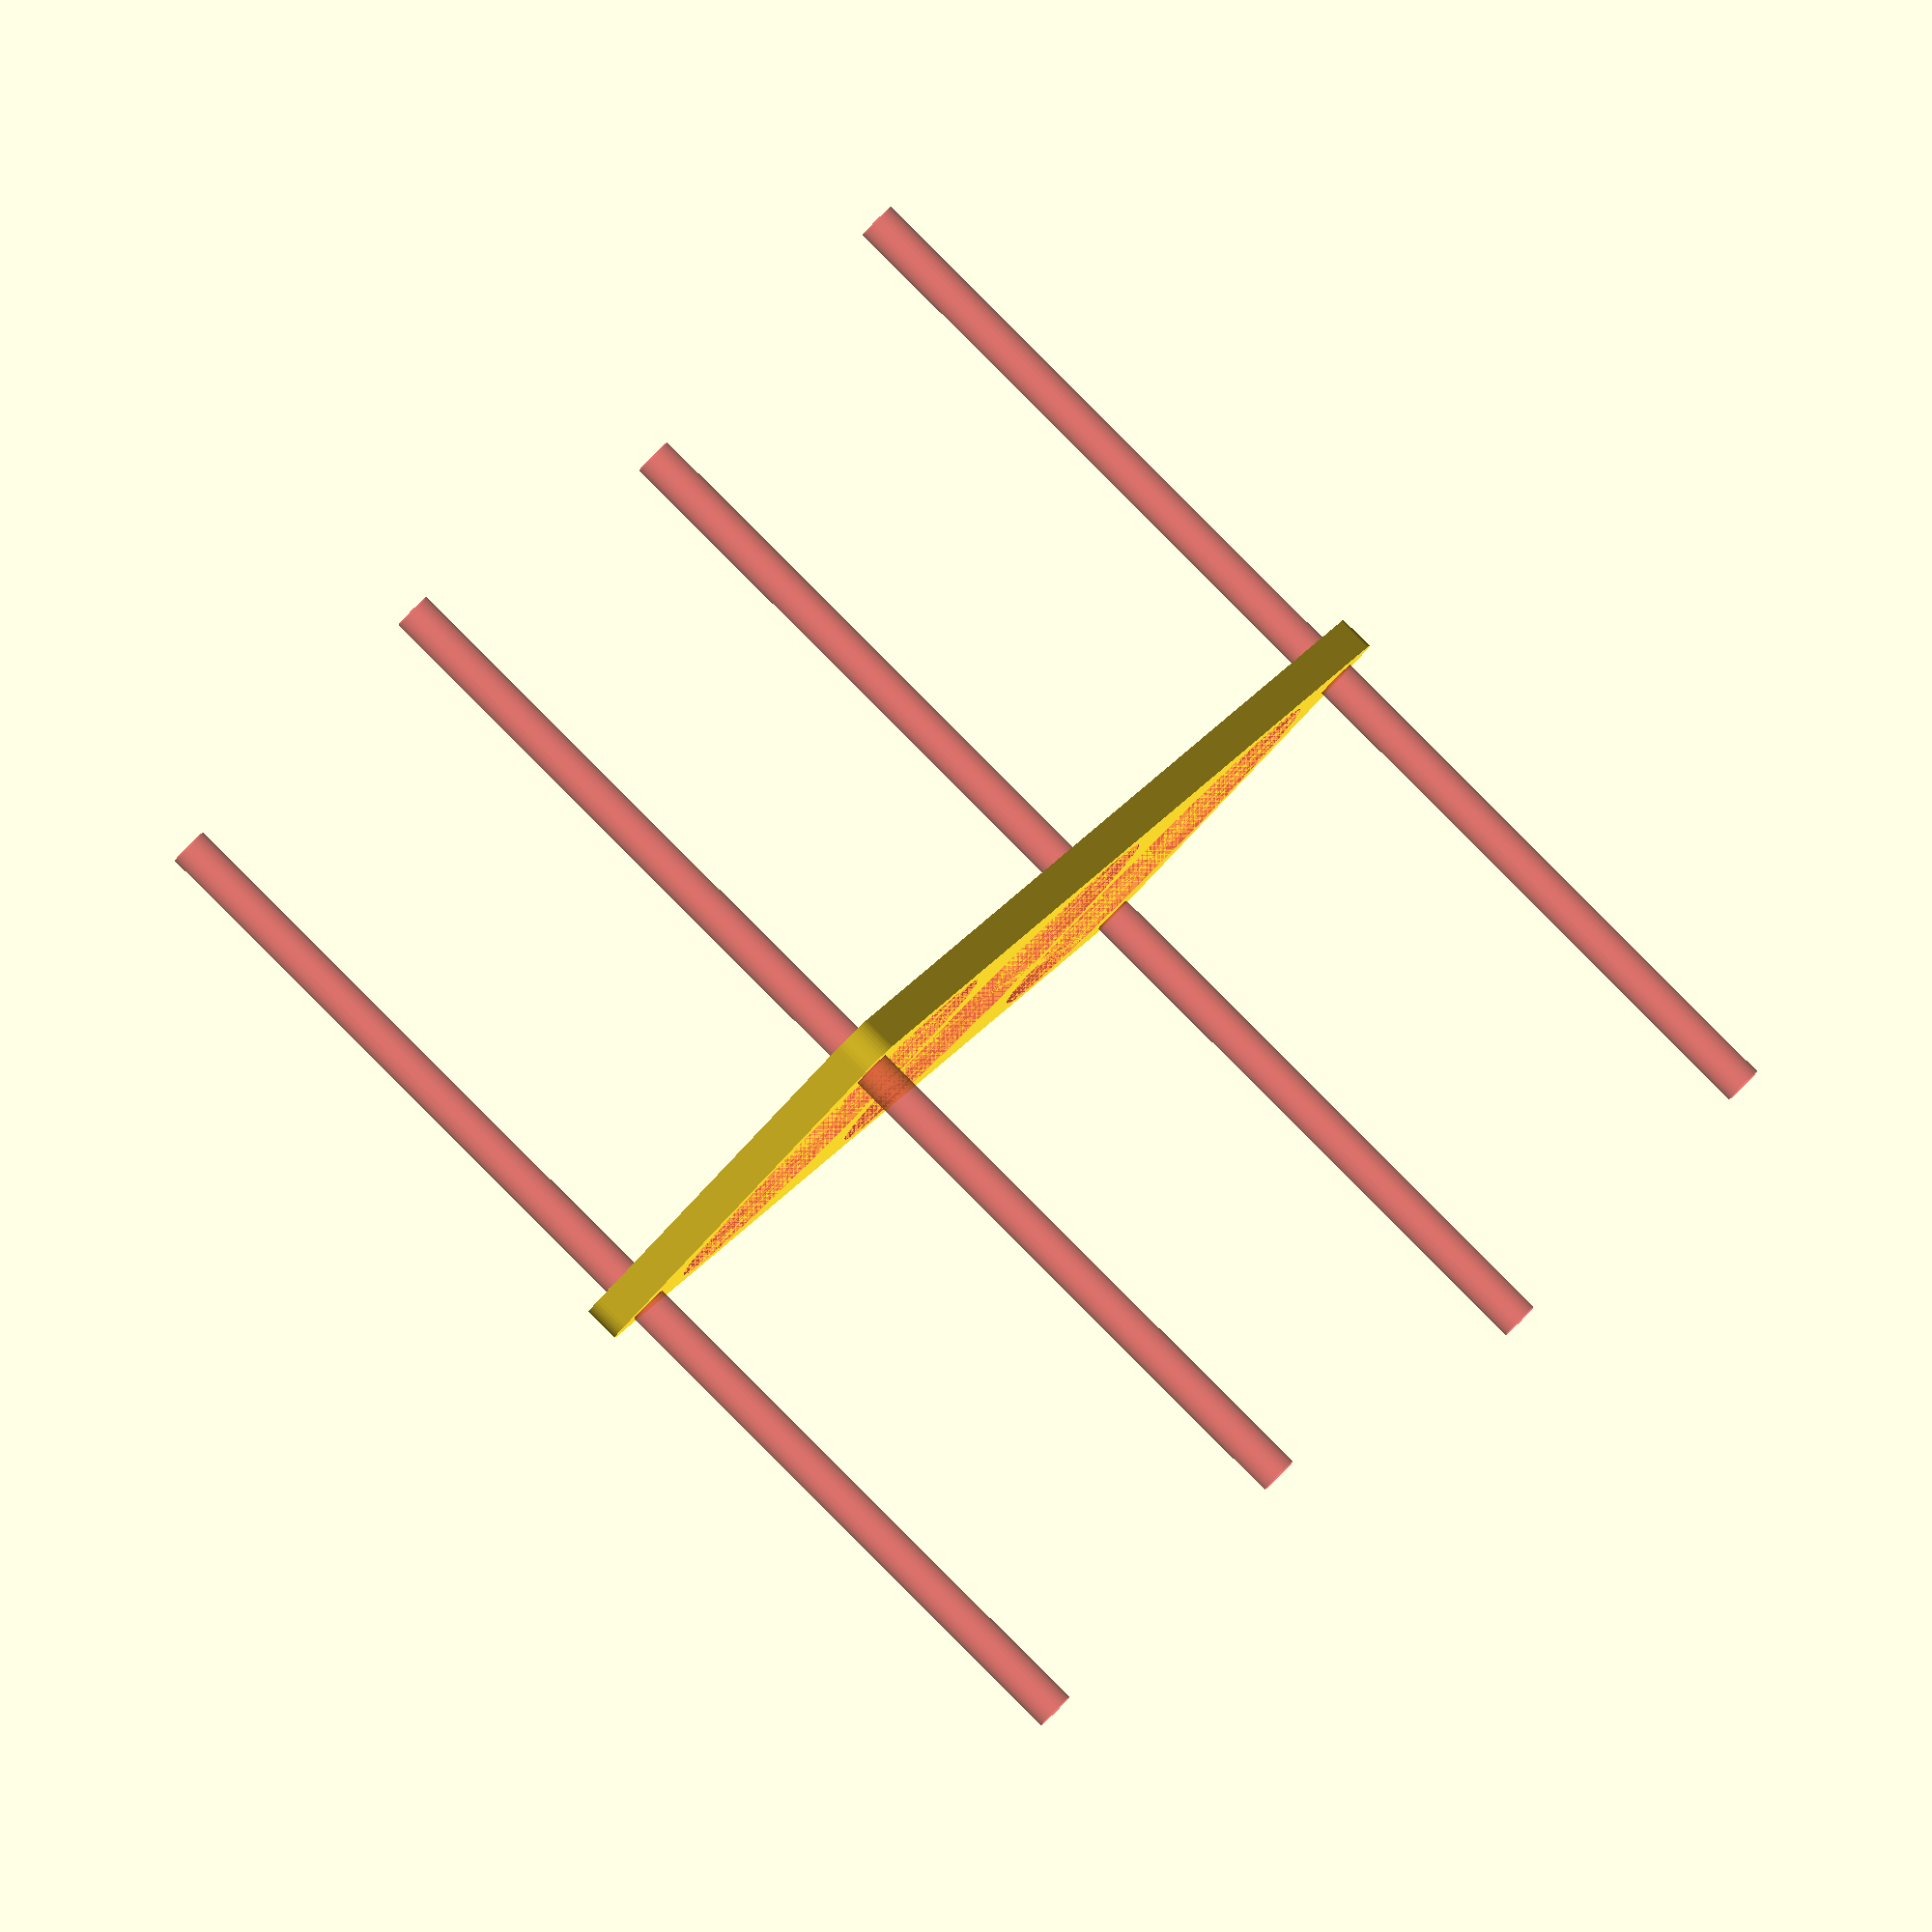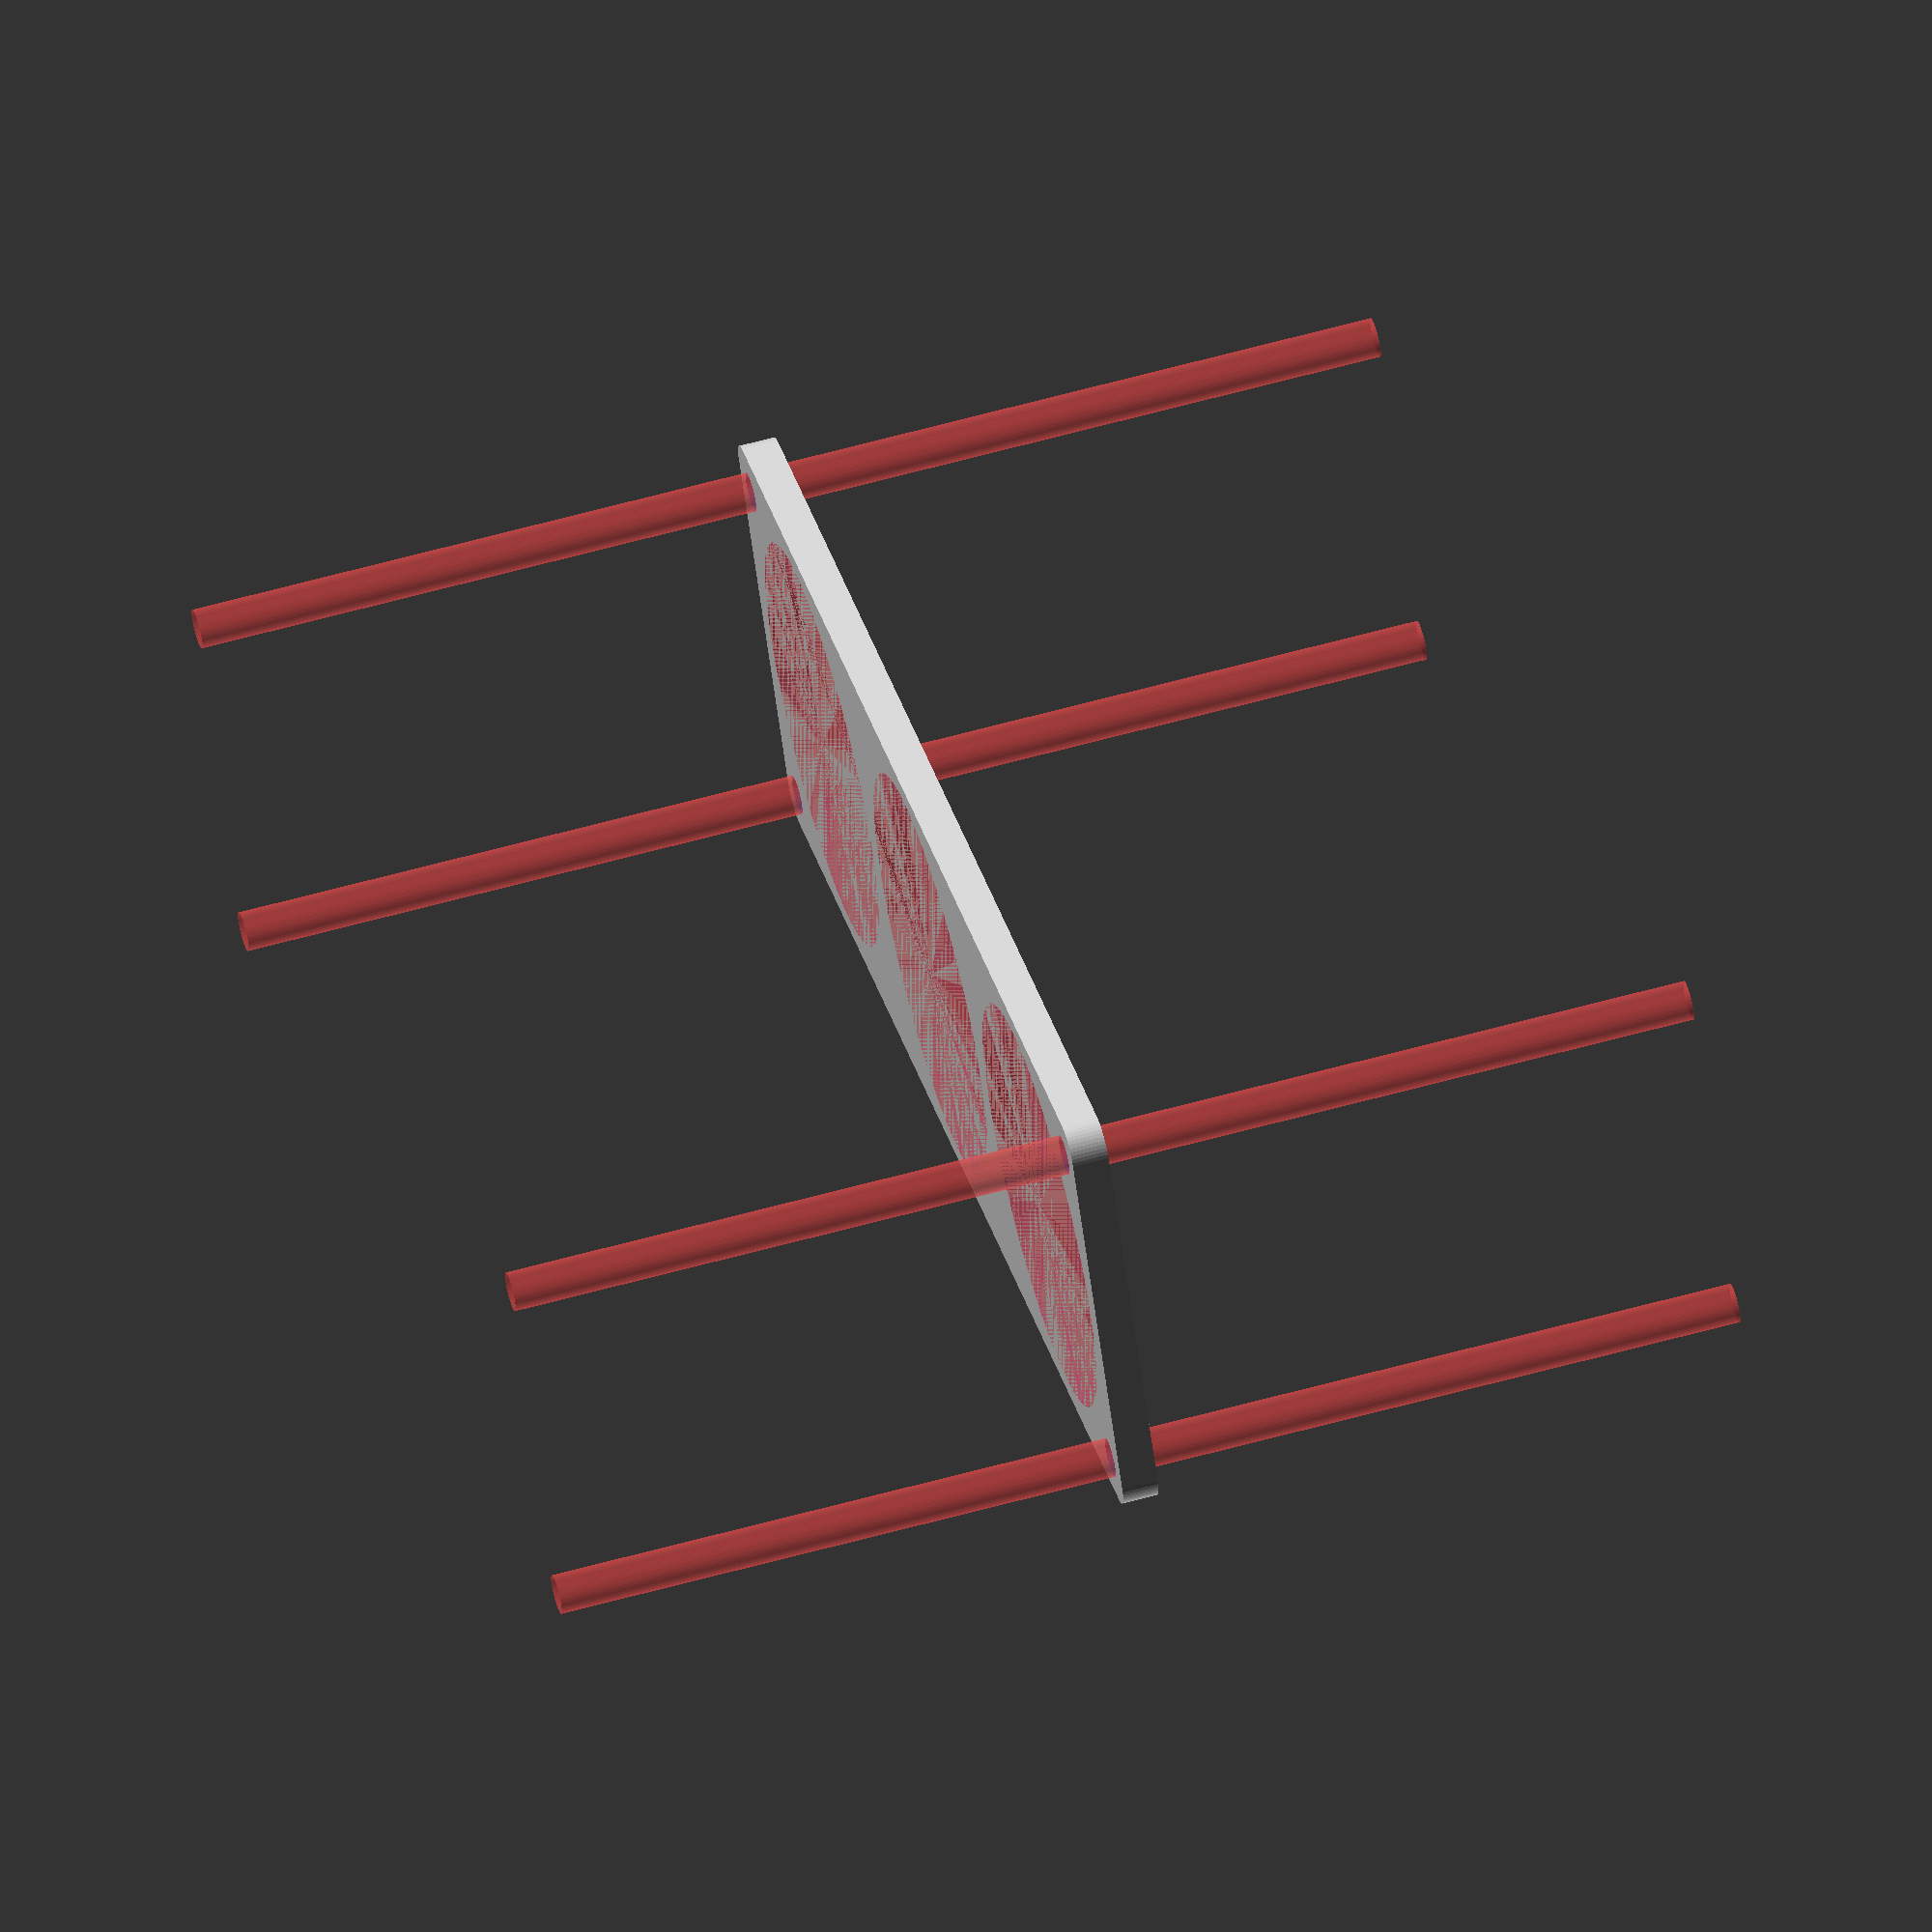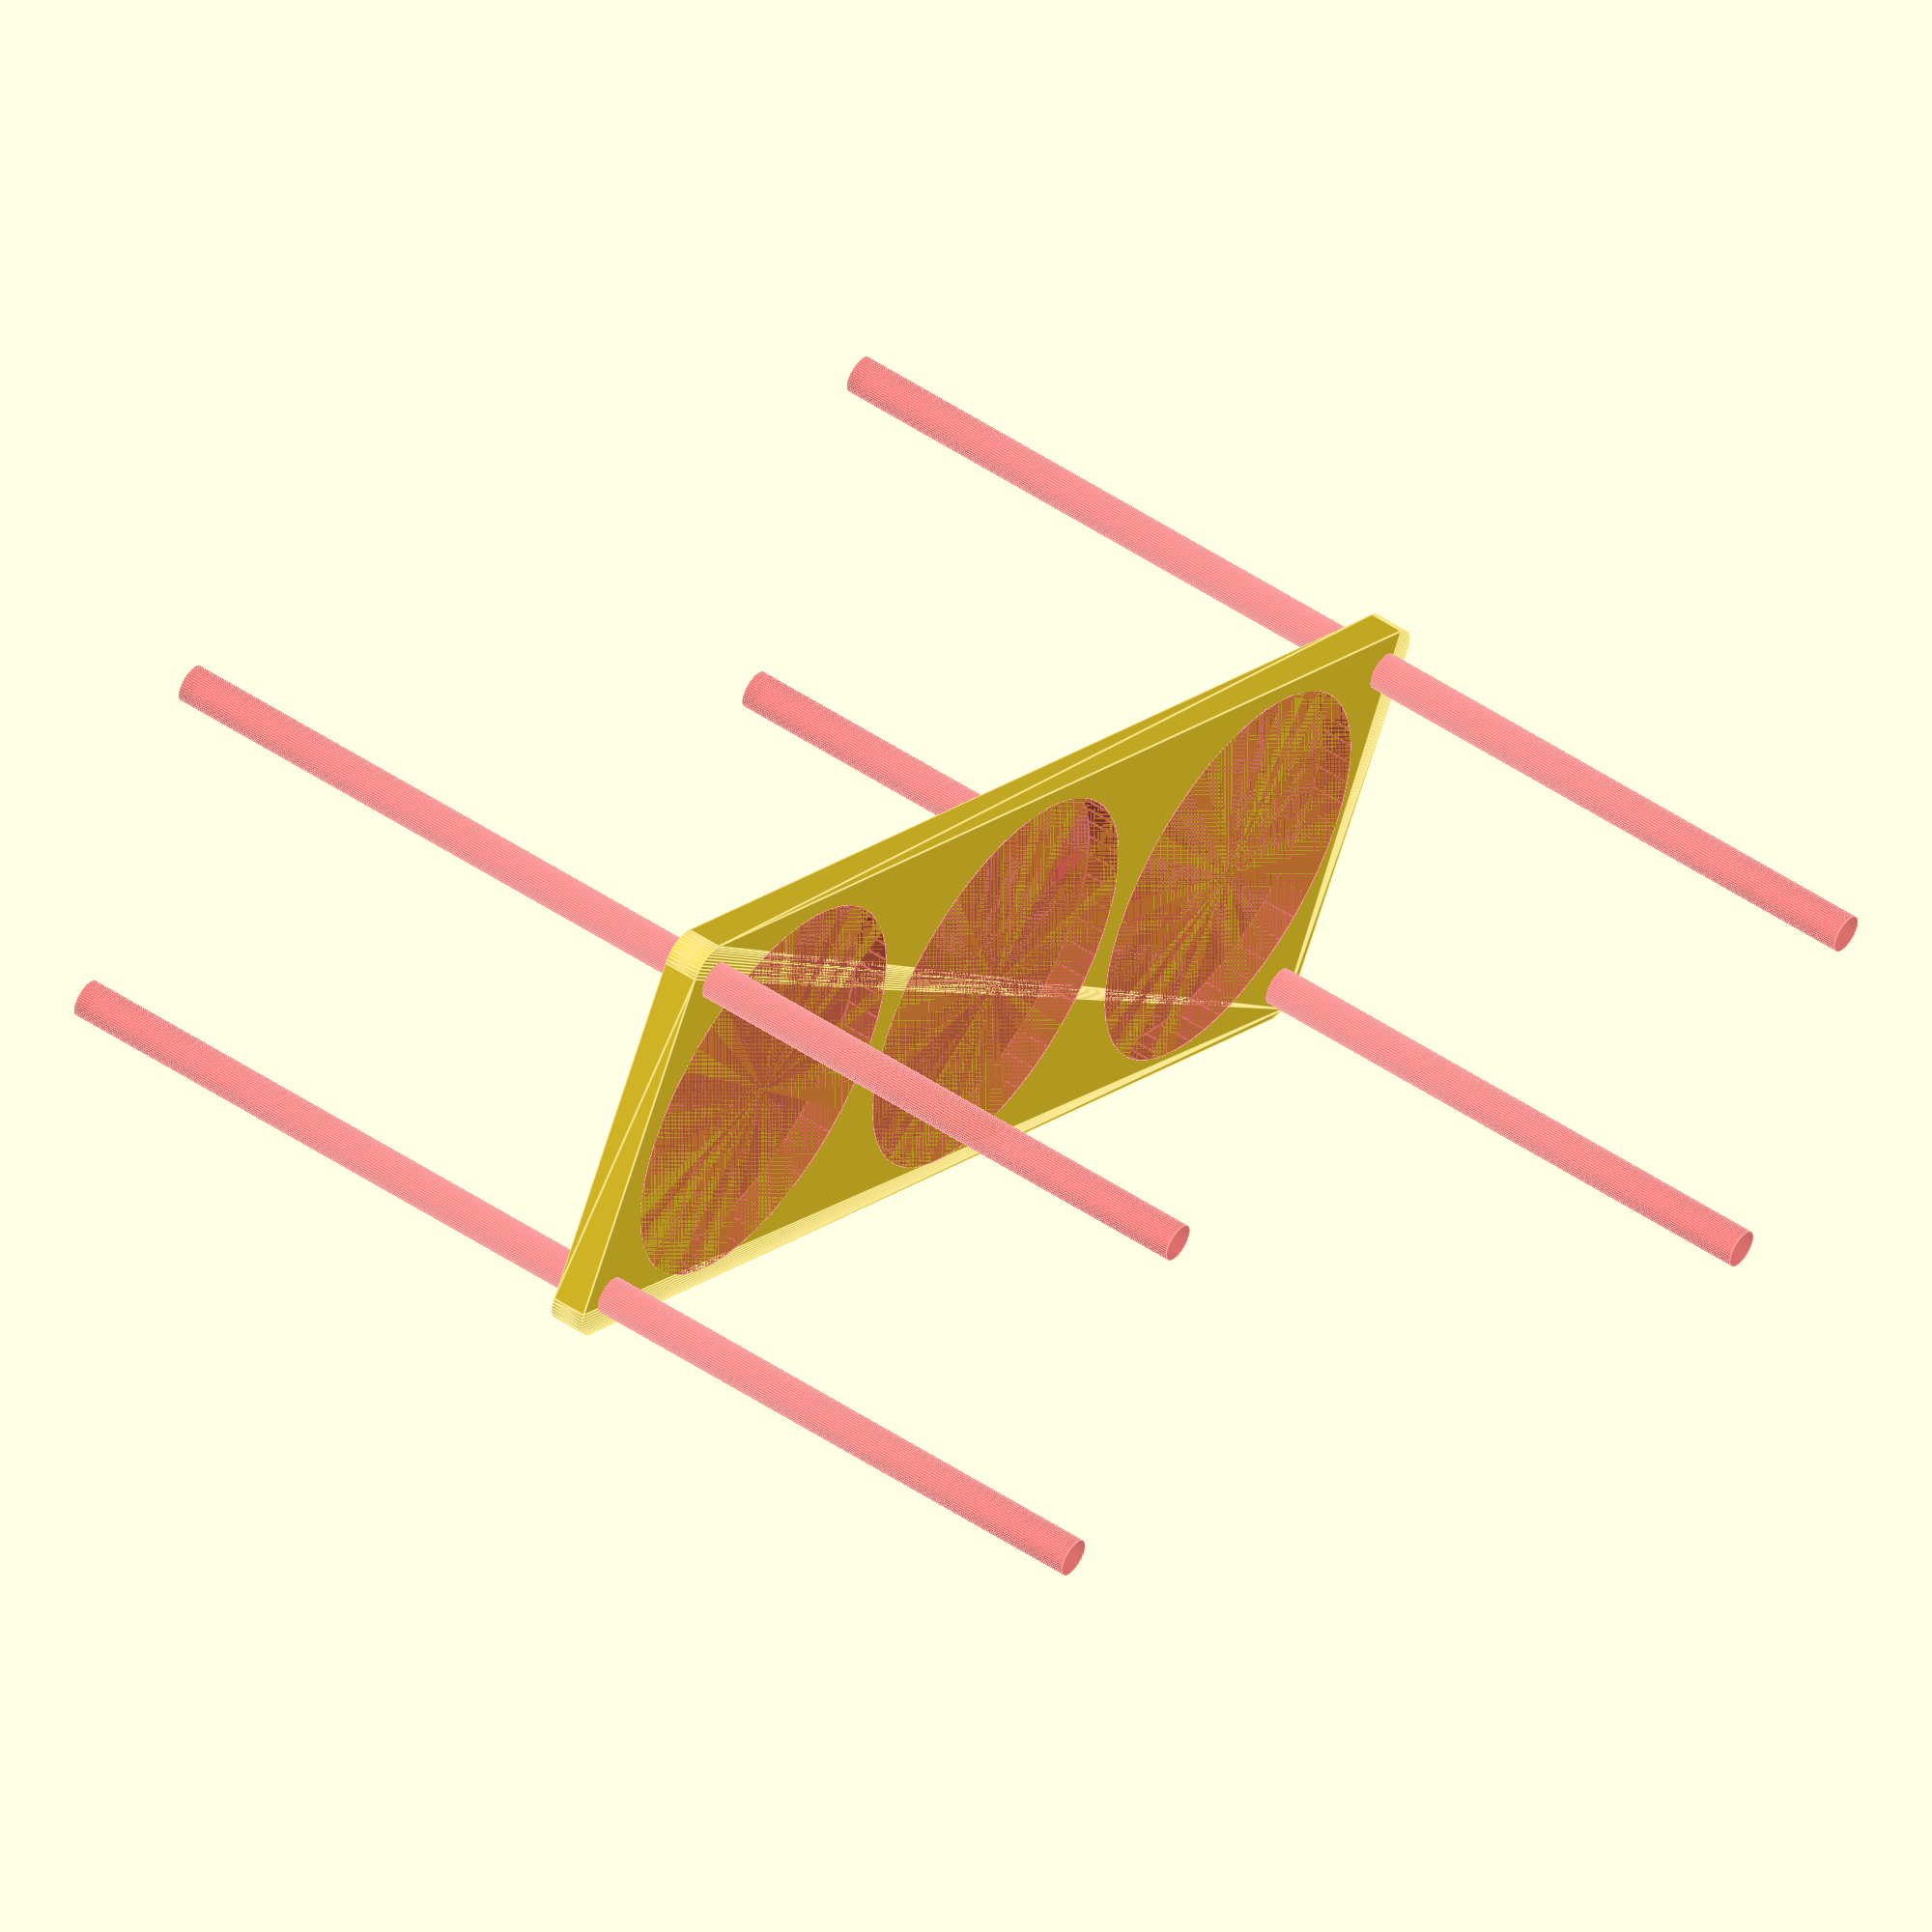
<openscad>
$fn = 50;


difference() {
	union() {
		hull() {
			translate(v = [-107.0000000000, 32.0000000000, 0]) {
				cylinder(h = 6, r = 5);
			}
			translate(v = [107.0000000000, 32.0000000000, 0]) {
				cylinder(h = 6, r = 5);
			}
			translate(v = [-107.0000000000, -32.0000000000, 0]) {
				cylinder(h = 6, r = 5);
			}
			translate(v = [107.0000000000, -32.0000000000, 0]) {
				cylinder(h = 6, r = 5);
			}
		}
	}
	union() {
		#translate(v = [-105.0000000000, -30.0000000000, -100.0000000000]) {
			cylinder(h = 200, r = 3.2500000000);
		}
		#translate(v = [-105.0000000000, 30.0000000000, -100.0000000000]) {
			cylinder(h = 200, r = 3.2500000000);
		}
		#translate(v = [105.0000000000, -30.0000000000, -100.0000000000]) {
			cylinder(h = 200, r = 3.2500000000);
		}
		#translate(v = [105.0000000000, 30.0000000000, -100.0000000000]) {
			cylinder(h = 200, r = 3.2500000000);
		}
		#translate(v = [-73.0000000000, 0, 0]) {
			cylinder(h = 6, r = 34.0000000000);
		}
		#cylinder(h = 6, r = 34.0000000000);
		#translate(v = [73.0000000000, 0, 0]) {
			cylinder(h = 6, r = 34.0000000000);
		}
	}
}
</openscad>
<views>
elev=93.8 azim=59.3 roll=225.0 proj=o view=solid
elev=299.7 azim=332.7 roll=74.1 proj=o view=wireframe
elev=129.5 azim=208.7 roll=233.7 proj=o view=edges
</views>
